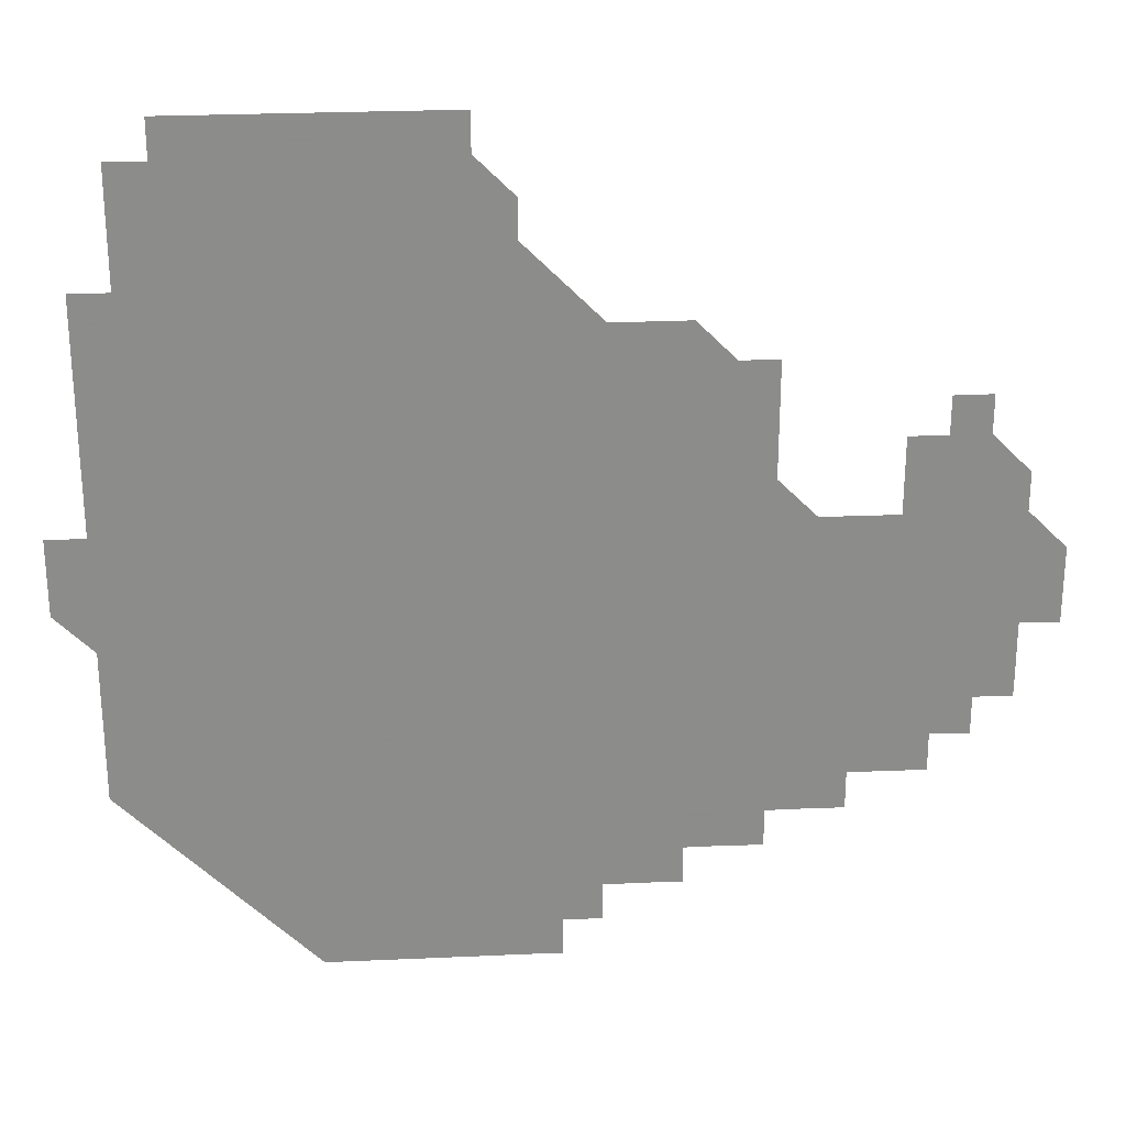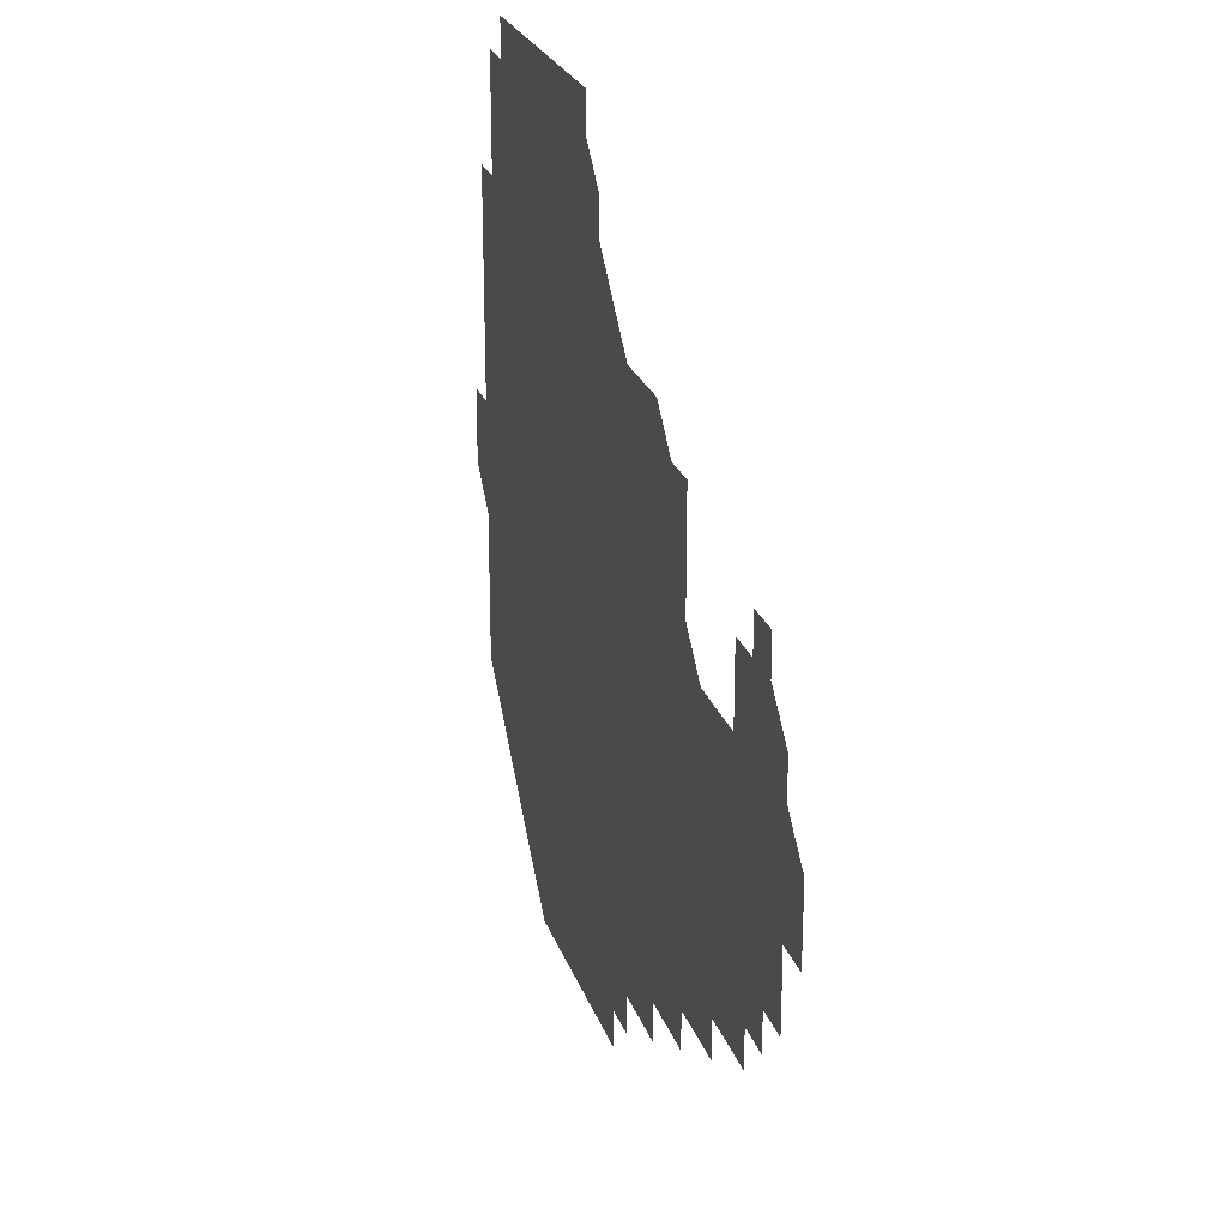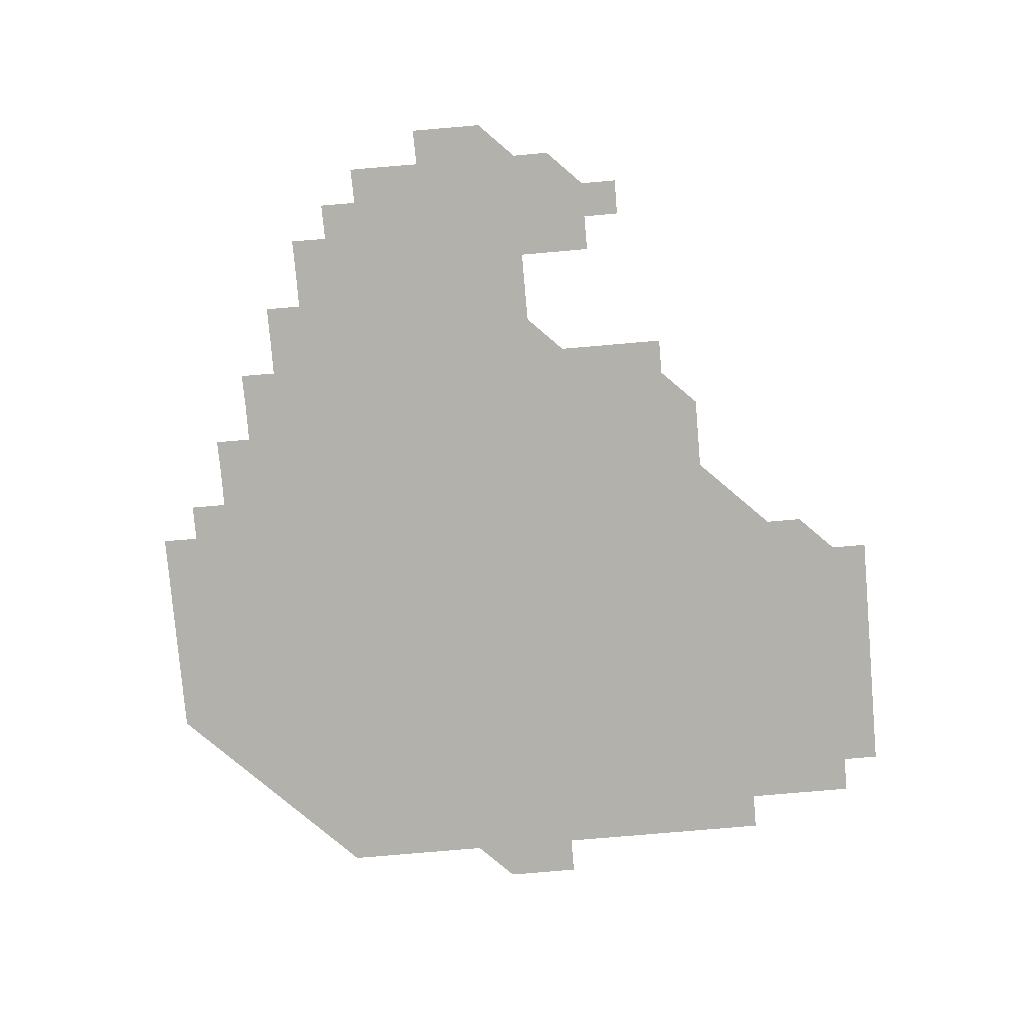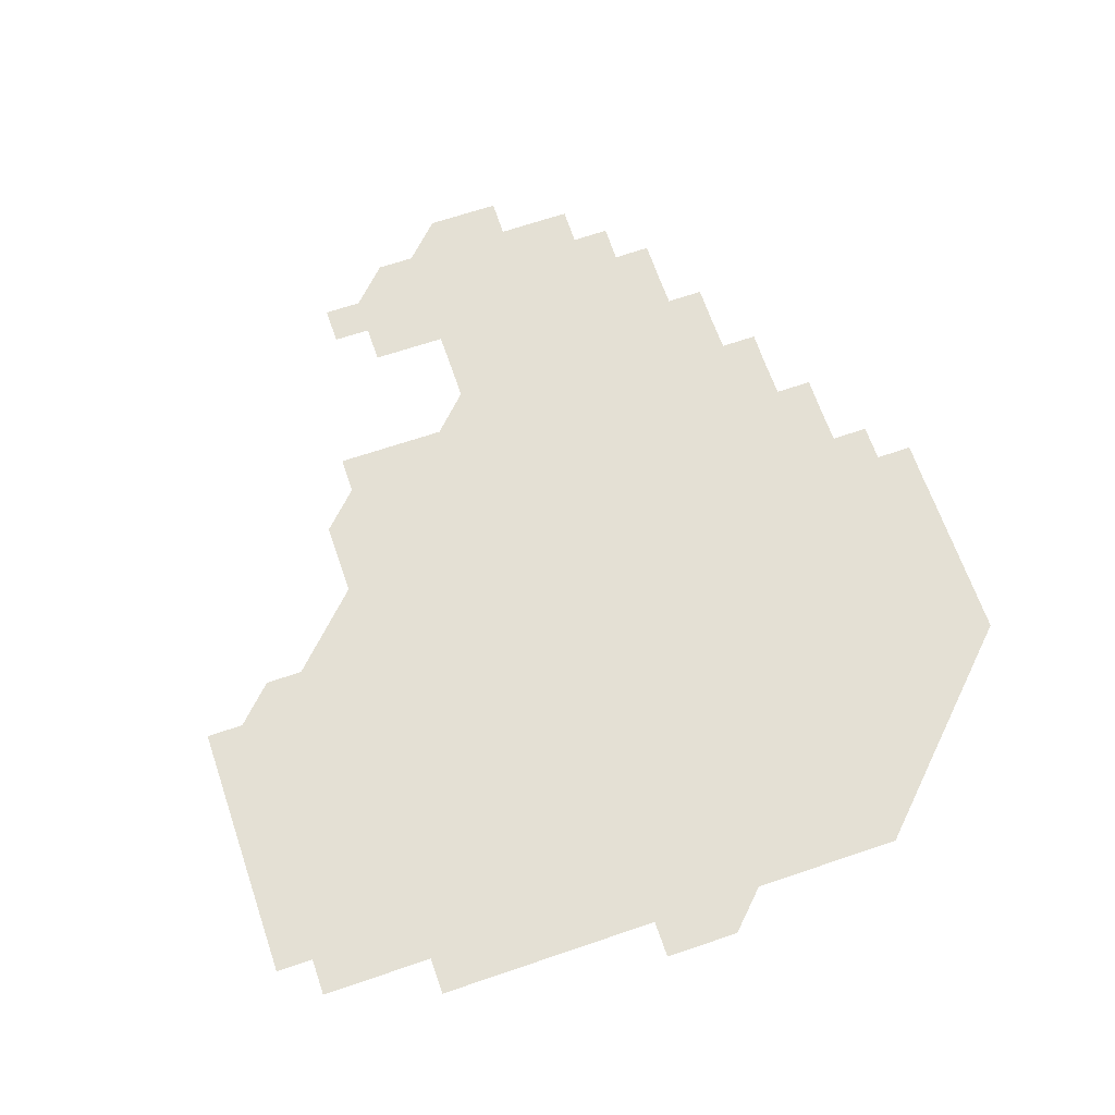
<metadata>
{"format":"obj","ext":"obj","renderer":"f3d","projection":"perspective","resolution":1024,"background":"white","views":[{"elev":26.3,"azim":-4.0,"up":"+Y"},{"elev":24.3,"azim":73.4,"up":"+Y"},{"elev":-79.1,"azim":94.9,"up":"+Z"},{"elev":66.0,"azim":-108.9,"up":"+Z"}]}
</metadata>
<code>
v 196 256 0
v 196 271 0
v 196 286 0
v 211 181 0
v 211 196 0
v 211 211 0
v 211 226 0
v 211 241 0
v 211 256 0
v 211 271 0
v 211 286 0
v 211 301 0
v 211 316 0
v 211 331 0
v 211 346 0
v 211 361 0
v 211 375.9 0
v 226 166 0
v 226 181 0
v 226 196 0
v 226 211 0
v 226.1 226 0
v 226.1 241 0
v 226 256 0
v 226 271 0
v 226 286 0
v 226 301 0
v 226 316 0
v 226 331 0
v 226 346 0
v 226 361 0
v 226 376 0
v 226 391 0
v 226 406 0
v 226 421 0
v 241 151 0
v 241 166 0
v 241 181 0
v 241 196 0
v 241 211 0
v 241 226 0
v 241.1 241 0
v 241 256 0
v 241 271 0
v 241 286 0
v 241 301 0
v 241 316 0
v 241 331 0
v 241 346 0
v 241 361 0
v 241 376 0
v 241 391 0
v 241 406 0
v 241 421 0
v 241 436 0
v 256 136 0
v 256 151 0
v 256 166 0
v 256 181 0
v 256 196 0
v 256 211 0
v 256 226 0
v 256 241 0
v 256 256 0
v 256 271 0
v 256 286 0
v 256 301 0
v 256 316 0
v 256 331 0
v 256 346 0
v 256 361 0
v 256 376 0
v 256 391 0
v 256 406 0
v 256 421 0
v 256 436 0
v 271 121 0
v 271 136 0
v 271 151 0
v 271 166 0
v 271 181 0
v 271 196 0
v 271 211 0
v 271 226 0
v 271 241 0
v 271 256 0
v 271 271 0
v 271 286 0
v 271 301 0
v 271 316 0
v 271 331 0
v 271 346 0
v 271 361 0
v 271 376 0
v 271 391 0
v 271 406 0
v 271 421 0
v 271 436 0
v 286 106 0
v 286 121 0
v 286 136 0
v 286 151 0
v 286 166 0
v 286 181 0
v 286 196 0
v 286 211 0
v 286 226 0
v 286 241 0
v 286 256 0
v 286 271 0
v 286 286 0
v 286 301 0
v 286 316 0
v 286 331 0
v 286 346 0
v 286 361 0
v 286 376 0
v 286 391 0
v 286 406 0
v 286 421 0
v 286 436 0
v 301 106 0
v 301 121.1 0
v 301 136 0
v 301 151 0
v 301 166 0
v 301 181 0
v 301 196 0
v 301 211 0
v 301 226 0
v 301 241 0
v 301 256 0
v 301 271 0
v 301 286 0
v 301 301 0
v 301 316 0
v 301 331 0
v 301 346 0
v 301 361 0
v 301 376 0
v 301 391 0
v 301 406 0
v 301 421 0
v 301 436 0
v 316 106 0
v 316 121 0
v 316 136 0
v 316 151 0
v 316 166 0
v 316 181 0
v 316 196 0
v 316 211 0
v 316 226 0
v 316 241 0
v 316 256 0
v 316 271 0
v 316 286 0
v 316 301 0
v 316 316 0
v 316 331 0
v 316 346 0
v 316 361 0
v 316 376 0
v 316 391 0
v 316 406 0
v 316 421 0
v 316 436 0
v 331 106 0
v 331 121 0
v 331 136 0
v 331 151 0
v 331 166 0
v 331 181 0
v 331 196 0
v 331 211 0
v 331 226 0
v 331 241 0
v 331 256 0
v 331 271 0
v 331 286 0
v 331 301 0
v 331 316 0
v 331 331 0
v 331 346 0
v 331 361 0
v 331 376 0
v 331 391 0
v 331 406 0
v 331 421 0
v 331 436 0
v 346 106 0
v 346 121 0
v 346 136 0
v 346 151 0
v 346 166 0
v 346 181 0
v 346 196 0
v 346 211 0
v 346 226 0
v 346 241 0
v 346 256 0
v 346 271 0
v 346 286 0
v 346 301 0
v 346 316 0
v 346 331 0
v 346 346 0
v 346 361 0
v 346 376 0
v 346 391 0
v 346 406 0
v 346 421 0
v 346 436 0
v 361.1 106 0
v 361 121 0
v 361 136 0
v 361 151 0
v 361 166 0
v 361 181 0
v 361 196 0
v 361 211 0
v 361 226 0
v 361 241 0
v 361 256 0
v 361 271 0
v 361 286 0
v 361 301 0
v 361 316 0
v 361 331 0
v 361 346 0
v 361 361 0
v 361 376 0
v 361 391 0
v 361 406 0
v 376 105.9 0
v 376 121 0
v 376 136.1 0
v 376 151 0
v 376 166 0
v 376 181 0
v 376 196 0
v 376 211 0
v 376 226 0
v 376 241 0
v 376 256 0
v 376 271 0
v 376 286 0
v 376 301 0
v 376 316 0
v 376 331 0
v 376 346 0
v 376 361 0
v 376 376 0
v 391 121 0
v 391 136 0
v 390.9 151.1 0
v 391 166 0
v 391 181 0
v 391 196 0
v 391 211 0
v 391 226 0
v 391 241 0
v 391 256 0
v 391 271 0
v 391 286 0
v 391 301 0
v 391 316 0
v 391 331 0
v 391 346 0
v 391 361 0
v 406.1 136.1 0
v 405.9 151 0
v 406 166 0
v 406 181 0
v 406 196 0
v 406 211 0
v 406 226 0
v 406 241 0
v 406 256 0
v 406 271 0
v 406 286 0
v 406 301 0
v 406 316 0
v 406 331 0
v 406 346 0
v 406 361 0
v 421.1 135.9 0
v 421.1 151 0
v 420.9 166.1 0
v 421 181 0
v 421 196 0
v 420.9 211 0
v 421 226 0
v 421 241 0
v 421 256 0
v 421 271 0
v 421 286 0
v 421 301 0
v 421 316 0
v 421 331 0
v 421 346 0
v 421 361 0
v 436.1 151.2 0
v 436 166 0
v 436 181 0
v 436 196 0
v 435.9 211.1 0
v 436 226 0
v 435.9 241 0
v 436 256 0
v 436 271 0
v 436 286 0
v 436 301 0
v 436 316 0
v 436 331 0
v 436 346 0
v 451.1 150.9 0
v 451 165.9 0
v 451 181 0
v 451.1 196 0
v 451 211 0
v 451 226 0
v 451 241 0
v 451 256 0
v 450.9 271 0
v 451 286 0
v 451 300.9 0
v 451 316 0
v 451 331 0
v 451 346 0
v 466.1 166.1 0
v 466 181 0
v 466 196 0
v 466.1 211 0
v 466 226 0
v 465.9 241 0
v 466 256 0
v 466 271 0
v 466.1 285.9 0
v 481.1 165.9 0
v 481 181 0
v 481 196 0
v 480.9 211.1 0
v 480.9 226 0
v 480.9 241 0
v 480.9 256 0
v 480.9 271 0
v 481.1 285.9 0
v 496.1 181.1 0
v 496 196 0
v 496 211 0
v 495.9 226 0
v 496 241 0
v 495.9 256 0
v 495.9 271 0
v 496 285.9 0
v 496 300.9 0
v 496 316 0
v 511.1 181 0
v 510.9 196.2 0
v 511 210.9 0
v 510.9 226 0
v 510.9 241 0
v 511 256 0
v 511 271 0
v 510.9 286 0
v 510.9 301 0
v 511 315.9 0
v 511 330.9 0
v 526.1 196 0
v 526.1 211.3 0
v 526 226 0
v 525.9 241 0
v 526 256 0
v 526 271 0
v 526 286 0
v 526 301 0
v 526 315.9 0
v 526 331 0
v 541.1 211 0
v 541.1 225.9 0
v 541 241.3 0
v 541 256 0
v 541 270.9 0
v 541.1 285.8 0
v 541.1 301 0
v 556.1 241 0
v 556.1 255.9 0
v 556.1 270.9 0
f 8 9 1
f 1 9 2
f 9 10 2
f 2 10 3
f 10 11 3
f 18 19 4
f 4 19 5
f 19 20 5
f 5 20 6
f 20 21 6
f 6 21 7
f 21 22 7
f 7 22 8
f 22 23 8
f 8 23 9
f 23 24 9
f 9 24 10
f 24 25 10
f 10 25 11
f 25 26 11
f 11 26 12
f 26 27 12
f 12 27 13
f 27 28 13
f 13 28 14
f 28 29 14
f 14 29 15
f 29 30 15
f 15 30 16
f 30 31 16
f 16 31 17
f 31 32 17
f 36 37 18
f 18 37 19
f 37 38 19
f 19 38 20
f 38 39 20
f 20 39 21
f 39 40 21
f 21 40 22
f 40 41 22
f 22 41 23
f 41 42 23
f 23 42 24
f 42 43 24
f 24 43 25
f 43 44 25
f 25 44 26
f 44 45 26
f 26 45 27
f 45 46 27
f 27 46 28
f 46 47 28
f 28 47 29
f 47 48 29
f 29 48 30
f 48 49 30
f 30 49 31
f 49 50 31
f 31 50 32
f 50 51 32
f 32 51 33
f 51 52 33
f 33 52 34
f 52 53 34
f 34 53 35
f 53 54 35
f 56 57 36
f 36 57 37
f 57 58 37
f 37 58 38
f 58 59 38
f 38 59 39
f 59 60 39
f 39 60 40
f 60 61 40
f 40 61 41
f 61 62 41
f 41 62 42
f 62 63 42
f 42 63 43
f 63 64 43
f 43 64 44
f 64 65 44
f 44 65 45
f 65 66 45
f 45 66 46
f 66 67 46
f 46 67 47
f 67 68 47
f 47 68 48
f 68 69 48
f 48 69 49
f 69 70 49
f 49 70 50
f 70 71 50
f 50 71 51
f 71 72 51
f 51 72 52
f 72 73 52
f 52 73 53
f 73 74 53
f 53 74 54
f 74 75 54
f 54 75 55
f 75 76 55
f 77 78 56
f 56 78 57
f 78 79 57
f 57 79 58
f 79 80 58
f 58 80 59
f 80 81 59
f 59 81 60
f 81 82 60
f 60 82 61
f 82 83 61
f 61 83 62
f 83 84 62
f 62 84 63
f 84 85 63
f 63 85 64
f 85 86 64
f 64 86 65
f 86 87 65
f 65 87 66
f 87 88 66
f 66 88 67
f 88 89 67
f 67 89 68
f 89 90 68
f 68 90 69
f 90 91 69
f 69 91 70
f 91 92 70
f 70 92 71
f 92 93 71
f 71 93 72
f 93 94 72
f 72 94 73
f 94 95 73
f 73 95 74
f 95 96 74
f 74 96 75
f 96 97 75
f 75 97 76
f 97 98 76
f 99 100 77
f 77 100 78
f 100 101 78
f 78 101 79
f 101 102 79
f 79 102 80
f 102 103 80
f 80 103 81
f 103 104 81
f 81 104 82
f 104 105 82
f 82 105 83
f 105 106 83
f 83 106 84
f 106 107 84
f 84 107 85
f 107 108 85
f 85 108 86
f 108 109 86
f 86 109 87
f 109 110 87
f 87 110 88
f 110 111 88
f 88 111 89
f 111 112 89
f 89 112 90
f 112 113 90
f 90 113 91
f 113 114 91
f 91 114 92
f 114 115 92
f 92 115 93
f 115 116 93
f 93 116 94
f 116 117 94
f 94 117 95
f 117 118 95
f 95 118 96
f 118 119 96
f 96 119 97
f 119 120 97
f 97 120 98
f 120 121 98
f 99 122 100
f 122 123 100
f 100 123 101
f 123 124 101
f 101 124 102
f 124 125 102
f 102 125 103
f 125 126 103
f 103 126 104
f 126 127 104
f 104 127 105
f 127 128 105
f 105 128 106
f 128 129 106
f 106 129 107
f 129 130 107
f 107 130 108
f 130 131 108
f 108 131 109
f 131 132 109
f 109 132 110
f 132 133 110
f 110 133 111
f 133 134 111
f 111 134 112
f 134 135 112
f 112 135 113
f 135 136 113
f 113 136 114
f 136 137 114
f 114 137 115
f 137 138 115
f 115 138 116
f 138 139 116
f 116 139 117
f 139 140 117
f 117 140 118
f 140 141 118
f 118 141 119
f 141 142 119
f 119 142 120
f 142 143 120
f 120 143 121
f 143 144 121
f 122 145 123
f 145 146 123
f 123 146 124
f 146 147 124
f 124 147 125
f 147 148 125
f 125 148 126
f 148 149 126
f 126 149 127
f 149 150 127
f 127 150 128
f 150 151 128
f 128 151 129
f 151 152 129
f 129 152 130
f 152 153 130
f 130 153 131
f 153 154 131
f 131 154 132
f 154 155 132
f 132 155 133
f 155 156 133
f 133 156 134
f 156 157 134
f 134 157 135
f 157 158 135
f 135 158 136
f 158 159 136
f 136 159 137
f 159 160 137
f 137 160 138
f 160 161 138
f 138 161 139
f 161 162 139
f 139 162 140
f 162 163 140
f 140 163 141
f 163 164 141
f 141 164 142
f 164 165 142
f 142 165 143
f 165 166 143
f 143 166 144
f 166 167 144
f 145 168 146
f 168 169 146
f 146 169 147
f 169 170 147
f 147 170 148
f 170 171 148
f 148 171 149
f 171 172 149
f 149 172 150
f 172 173 150
f 150 173 151
f 173 174 151
f 151 174 152
f 174 175 152
f 152 175 153
f 175 176 153
f 153 176 154
f 176 177 154
f 154 177 155
f 177 178 155
f 155 178 156
f 178 179 156
f 156 179 157
f 179 180 157
f 157 180 158
f 180 181 158
f 158 181 159
f 181 182 159
f 159 182 160
f 182 183 160
f 160 183 161
f 183 184 161
f 161 184 162
f 184 185 162
f 162 185 163
f 185 186 163
f 163 186 164
f 186 187 164
f 164 187 165
f 187 188 165
f 165 188 166
f 188 189 166
f 166 189 167
f 189 190 167
f 168 191 169
f 191 192 169
f 169 192 170
f 192 193 170
f 170 193 171
f 193 194 171
f 171 194 172
f 194 195 172
f 172 195 173
f 195 196 173
f 173 196 174
f 196 197 174
f 174 197 175
f 197 198 175
f 175 198 176
f 198 199 176
f 176 199 177
f 199 200 177
f 177 200 178
f 200 201 178
f 178 201 179
f 201 202 179
f 179 202 180
f 202 203 180
f 180 203 181
f 203 204 181
f 181 204 182
f 204 205 182
f 182 205 183
f 205 206 183
f 183 206 184
f 206 207 184
f 184 207 185
f 207 208 185
f 185 208 186
f 208 209 186
f 186 209 187
f 209 210 187
f 187 210 188
f 210 211 188
f 188 211 189
f 211 212 189
f 189 212 190
f 212 213 190
f 191 214 192
f 214 215 192
f 192 215 193
f 215 216 193
f 193 216 194
f 216 217 194
f 194 217 195
f 217 218 195
f 195 218 196
f 218 219 196
f 196 219 197
f 219 220 197
f 197 220 198
f 220 221 198
f 198 221 199
f 221 222 199
f 199 222 200
f 222 223 200
f 200 223 201
f 223 224 201
f 201 224 202
f 224 225 202
f 202 225 203
f 225 226 203
f 203 226 204
f 226 227 204
f 204 227 205
f 227 228 205
f 205 228 206
f 228 229 206
f 206 229 207
f 229 230 207
f 207 230 208
f 230 231 208
f 208 231 209
f 231 232 209
f 209 232 210
f 232 233 210
f 210 233 211
f 233 234 211
f 211 234 212
f 214 235 215
f 235 236 215
f 215 236 216
f 236 237 216
f 216 237 217
f 237 238 217
f 217 238 218
f 238 239 218
f 218 239 219
f 239 240 219
f 219 240 220
f 240 241 220
f 220 241 221
f 241 242 221
f 221 242 222
f 242 243 222
f 222 243 223
f 243 244 223
f 223 244 224
f 244 245 224
f 224 245 225
f 245 246 225
f 225 246 226
f 246 247 226
f 226 247 227
f 247 248 227
f 227 248 228
f 248 249 228
f 228 249 229
f 249 250 229
f 229 250 230
f 250 251 230
f 230 251 231
f 251 252 231
f 231 252 232
f 252 253 232
f 232 253 233
f 236 254 237
f 254 255 237
f 237 255 238
f 255 256 238
f 238 256 239
f 256 257 239
f 239 257 240
f 257 258 240
f 240 258 241
f 258 259 241
f 241 259 242
f 259 260 242
f 242 260 243
f 260 261 243
f 243 261 244
f 261 262 244
f 244 262 245
f 262 263 245
f 245 263 246
f 263 264 246
f 246 264 247
f 264 265 247
f 247 265 248
f 265 266 248
f 248 266 249
f 266 267 249
f 249 267 250
f 267 268 250
f 250 268 251
f 268 269 251
f 251 269 252
f 269 270 252
f 252 270 253
f 255 271 256
f 271 272 256
f 256 272 257
f 272 273 257
f 257 273 258
f 273 274 258
f 258 274 259
f 274 275 259
f 259 275 260
f 275 276 260
f 260 276 261
f 276 277 261
f 261 277 262
f 277 278 262
f 262 278 263
f 278 279 263
f 263 279 264
f 279 280 264
f 264 280 265
f 280 281 265
f 265 281 266
f 281 282 266
f 266 282 267
f 282 283 267
f 267 283 268
f 283 284 268
f 268 284 269
f 284 285 269
f 269 285 270
f 285 286 270
f 271 287 272
f 287 288 272
f 272 288 273
f 288 289 273
f 273 289 274
f 289 290 274
f 274 290 275
f 290 291 275
f 275 291 276
f 291 292 276
f 276 292 277
f 292 293 277
f 277 293 278
f 293 294 278
f 278 294 279
f 294 295 279
f 279 295 280
f 295 296 280
f 280 296 281
f 296 297 281
f 281 297 282
f 297 298 282
f 282 298 283
f 298 299 283
f 283 299 284
f 299 300 284
f 284 300 285
f 300 301 285
f 285 301 286
f 301 302 286
f 288 303 289
f 303 304 289
f 289 304 290
f 304 305 290
f 290 305 291
f 305 306 291
f 291 306 292
f 306 307 292
f 292 307 293
f 307 308 293
f 293 308 294
f 308 309 294
f 294 309 295
f 309 310 295
f 295 310 296
f 310 311 296
f 296 311 297
f 311 312 297
f 297 312 298
f 312 313 298
f 298 313 299
f 313 314 299
f 299 314 300
f 314 315 300
f 300 315 301
f 315 316 301
f 301 316 302
f 303 317 304
f 317 318 304
f 304 318 305
f 318 319 305
f 305 319 306
f 319 320 306
f 306 320 307
f 320 321 307
f 307 321 308
f 321 322 308
f 308 322 309
f 322 323 309
f 309 323 310
f 323 324 310
f 310 324 311
f 324 325 311
f 311 325 312
f 325 326 312
f 312 326 313
f 326 327 313
f 313 327 314
f 327 328 314
f 314 328 315
f 328 329 315
f 315 329 316
f 329 330 316
f 318 331 319
f 331 332 319
f 319 332 320
f 332 333 320
f 320 333 321
f 333 334 321
f 321 334 322
f 334 335 322
f 322 335 323
f 335 336 323
f 323 336 324
f 336 337 324
f 324 337 325
f 337 338 325
f 325 338 326
f 338 339 326
f 326 339 327
f 331 340 332
f 340 341 332
f 332 341 333
f 341 342 333
f 333 342 334
f 342 343 334
f 334 343 335
f 343 344 335
f 335 344 336
f 344 345 336
f 336 345 337
f 345 346 337
f 337 346 338
f 346 347 338
f 338 347 339
f 347 348 339
f 341 349 342
f 349 350 342
f 342 350 343
f 350 351 343
f 343 351 344
f 351 352 344
f 344 352 345
f 352 353 345
f 345 353 346
f 353 354 346
f 346 354 347
f 354 355 347
f 347 355 348
f 355 356 348
f 349 359 350
f 359 360 350
f 350 360 351
f 360 361 351
f 351 361 352
f 361 362 352
f 352 362 353
f 362 363 353
f 353 363 354
f 363 364 354
f 354 364 355
f 364 365 355
f 355 365 356
f 365 366 356
f 356 366 357
f 366 367 357
f 357 367 358
f 367 368 358
f 360 370 361
f 370 371 361
f 361 371 362
f 371 372 362
f 362 372 363
f 372 373 363
f 363 373 364
f 373 374 364
f 364 374 365
f 374 375 365
f 365 375 366
f 375 376 366
f 366 376 367
f 376 377 367
f 367 377 368
f 377 378 368
f 368 378 369
f 378 379 369
f 371 380 372
f 380 381 372
f 372 381 373
f 381 382 373
f 373 382 374
f 382 383 374
f 374 383 375
f 383 384 375
f 375 384 376
f 384 385 376
f 376 385 377
f 385 386 377
f 377 386 378
f 382 387 383
f 387 388 383
f 383 388 384
f 388 389 384
f 384 389 385

</code>
